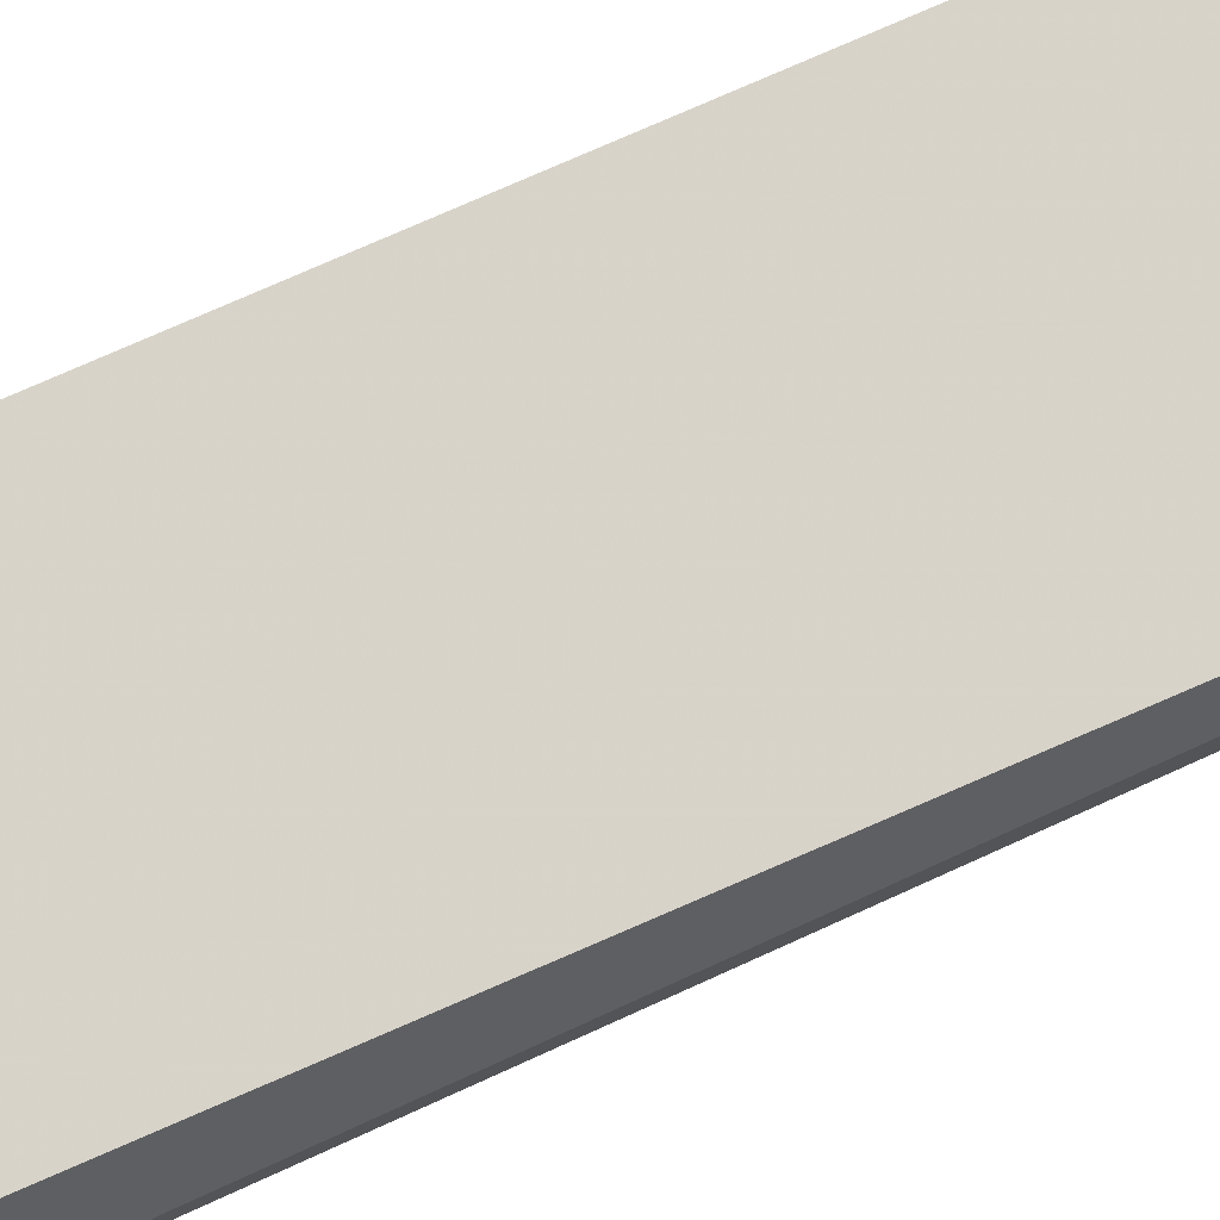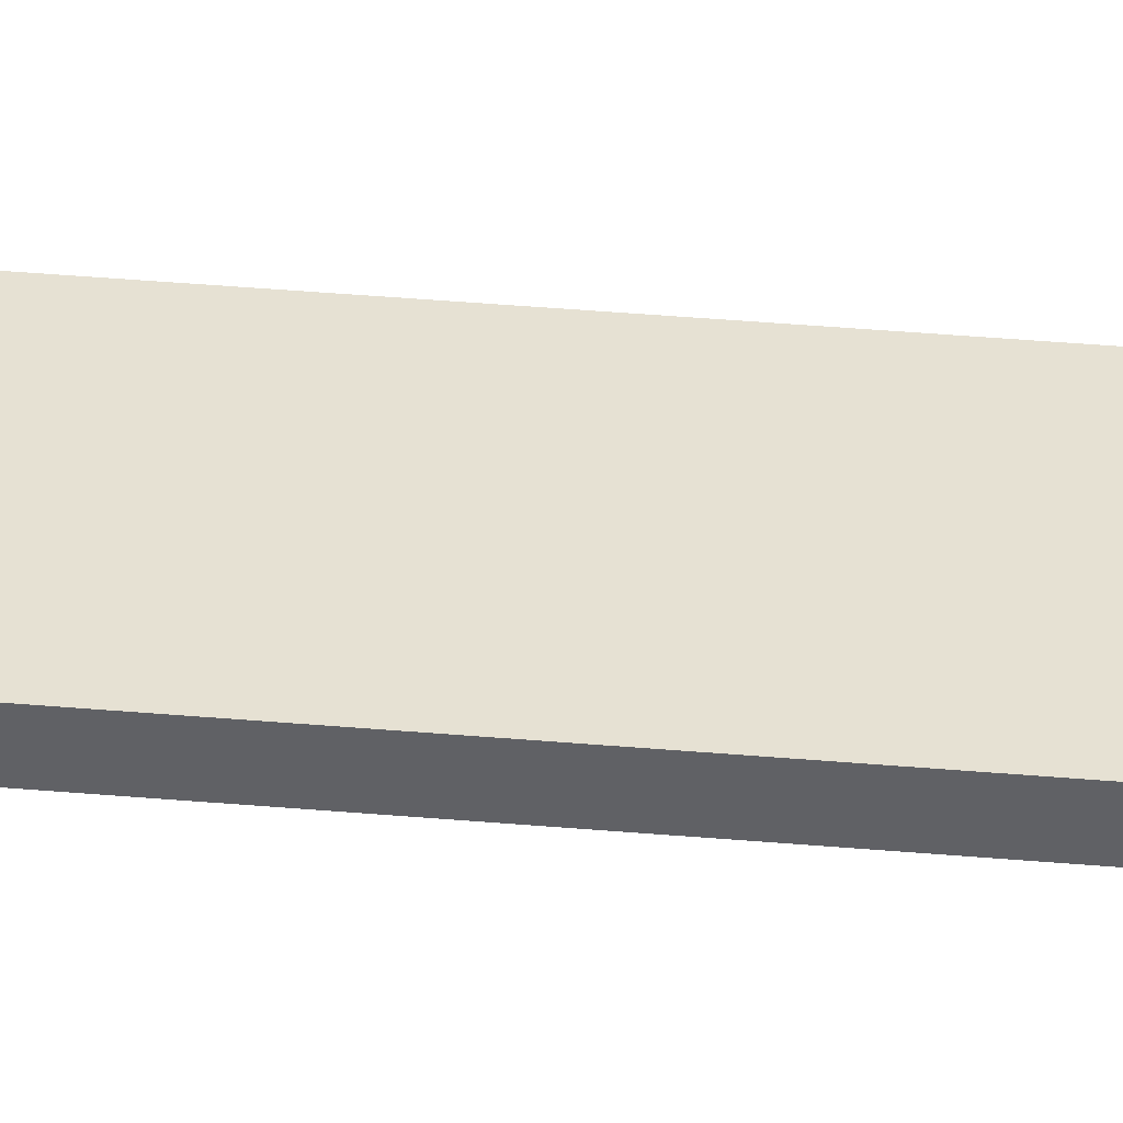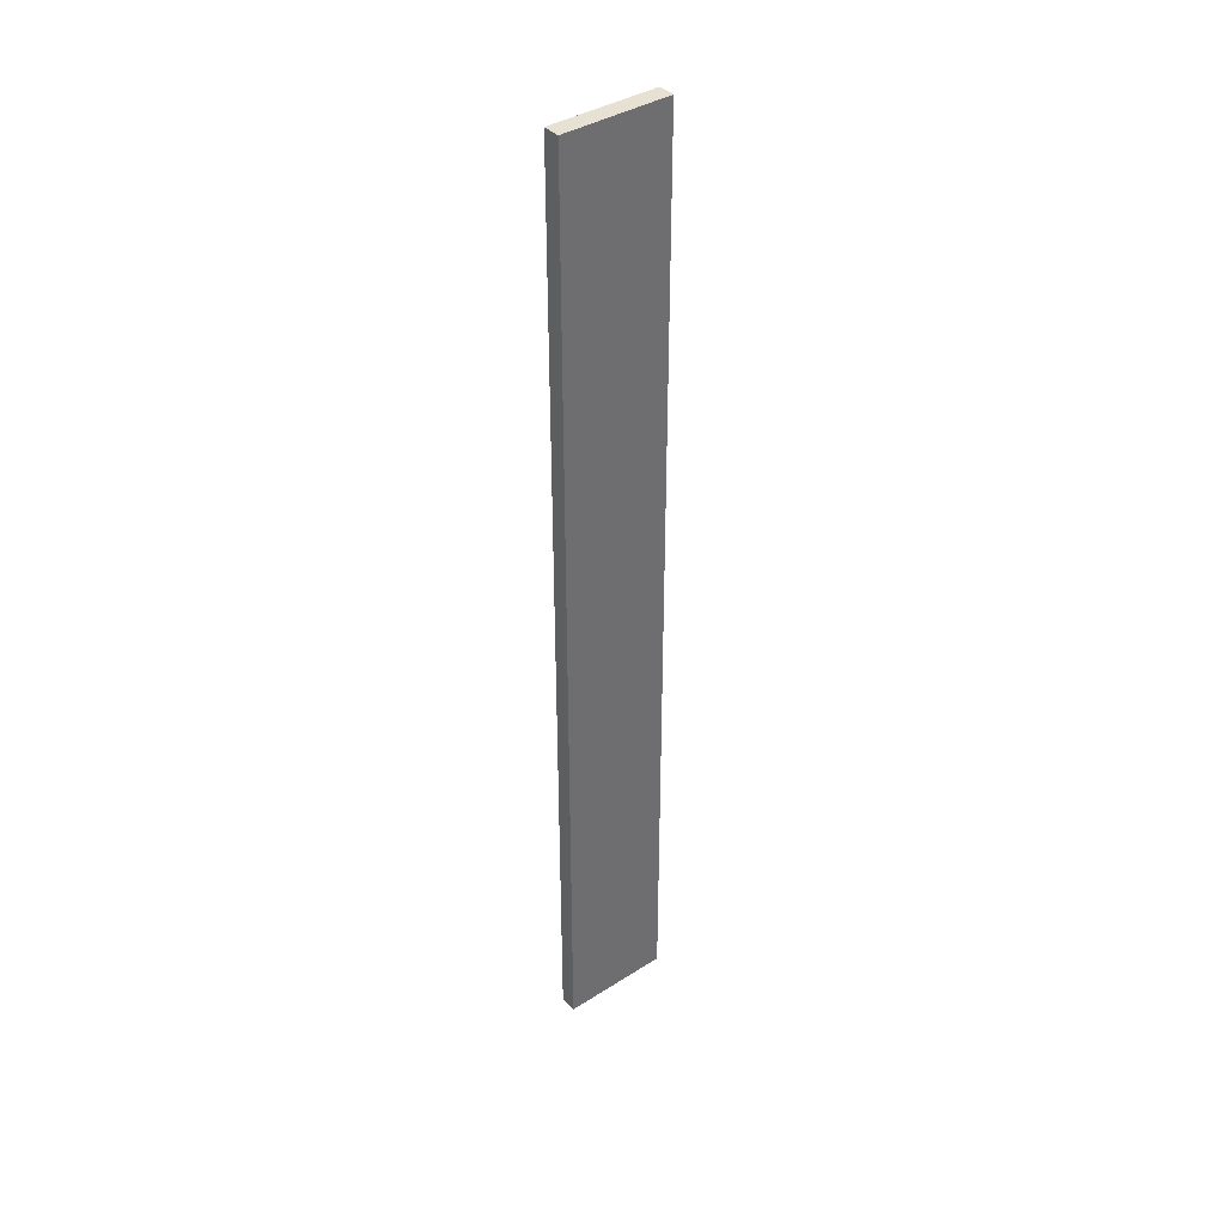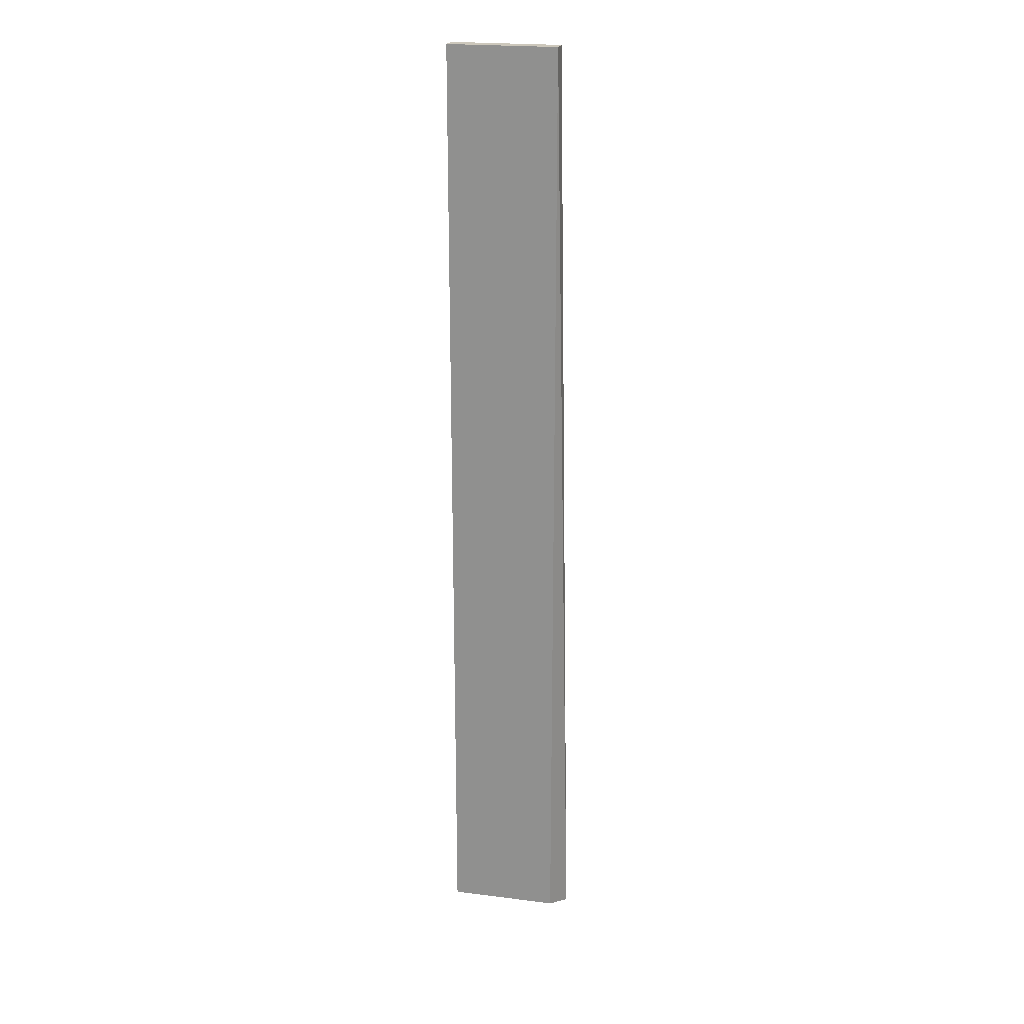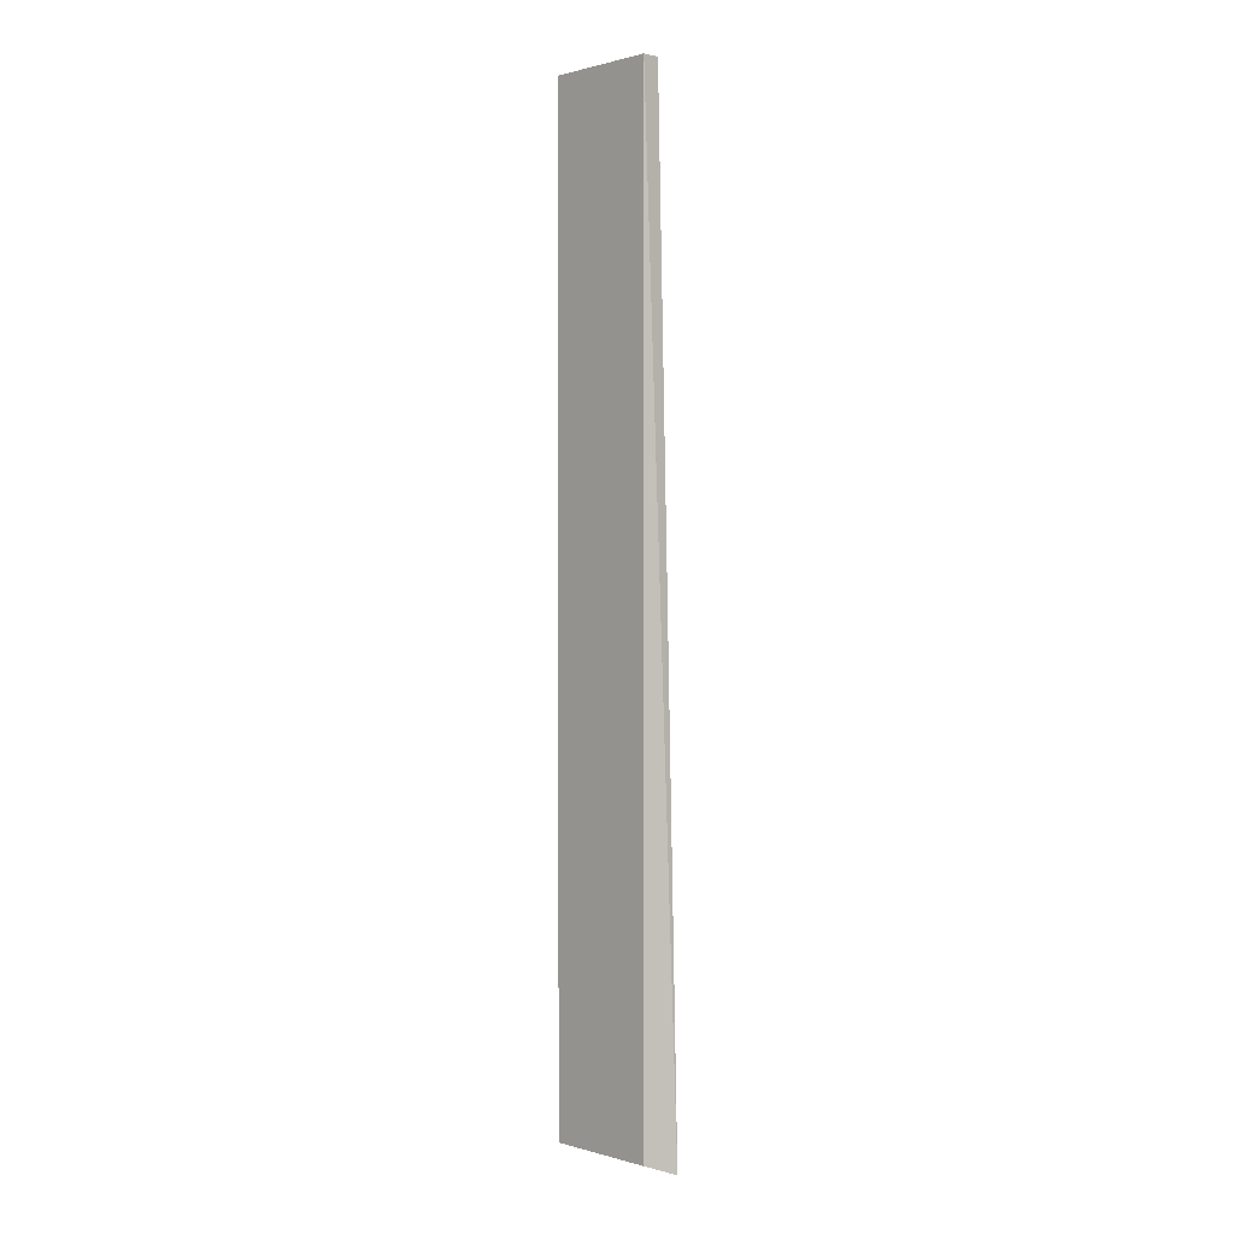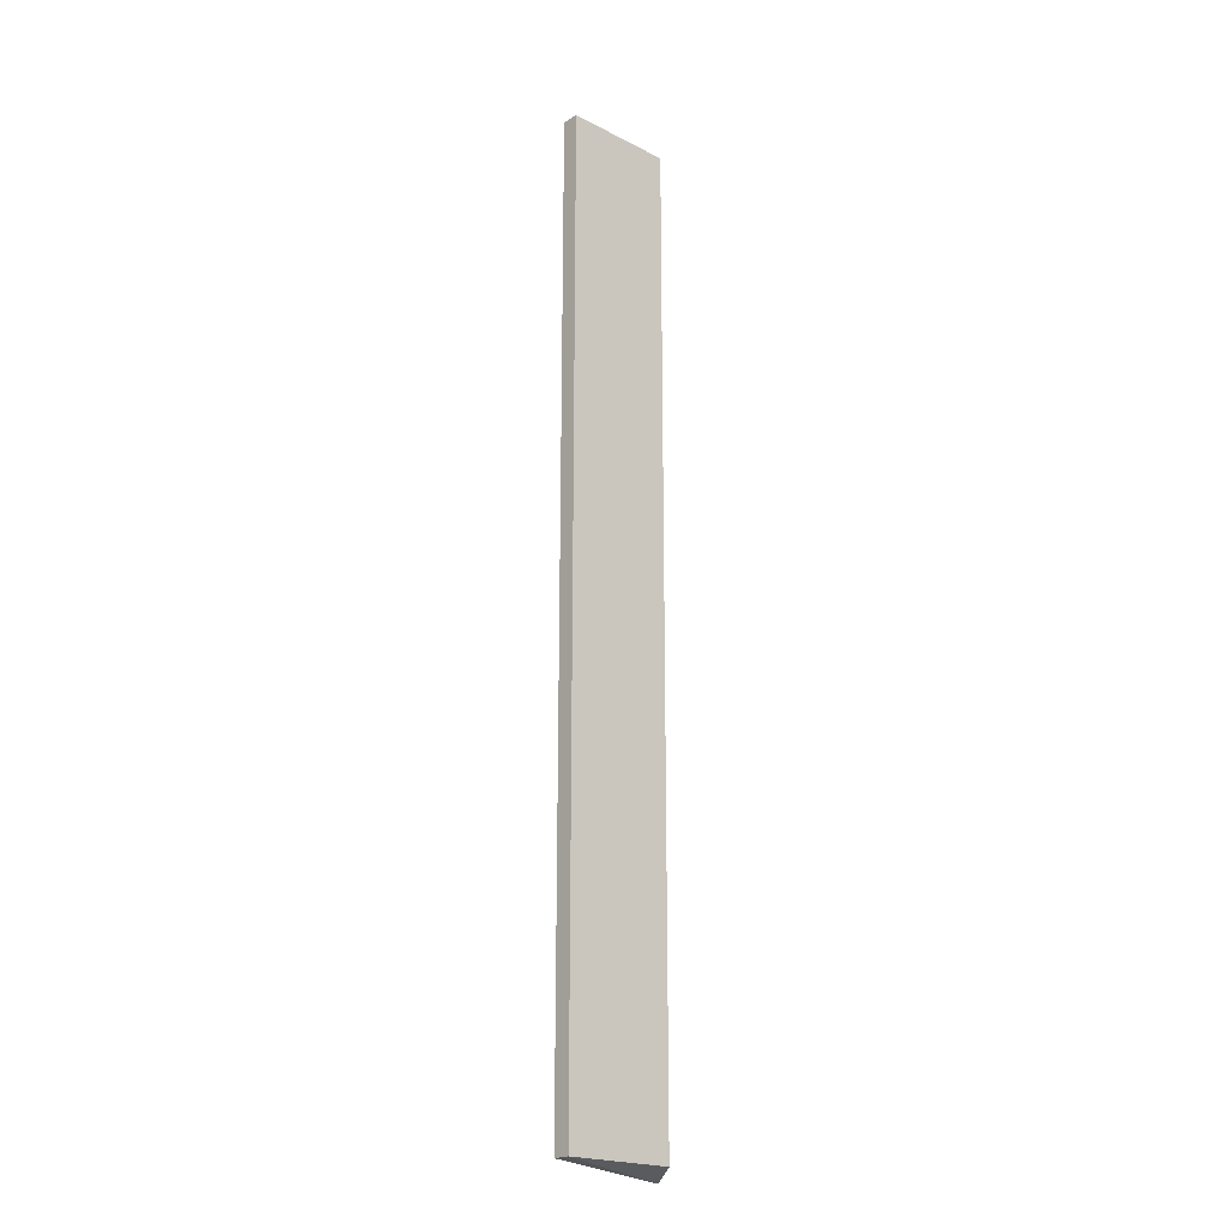
<metadata>
{"format":"obj","ext":"obj","renderer":"f3d","projection":"perspective","resolution":1024,"background":"white","views":[{"elev":75.6,"azim":66.3,"up":"+Z"},{"elev":38.9,"azim":-83.7,"up":"+Z"},{"elev":38.7,"azim":-38.5,"up":"+Y"},{"elev":21.6,"azim":12.8,"up":"+Y"},{"elev":0.7,"azim":46.6,"up":"+Y"},{"elev":-20.8,"azim":-42.2,"up":"+Y"}]}
</metadata>
<code>
v 0.4697 -0.2946 -0.053
v 0.4621 -0.2888 -0.03762
v 0.4015 -0.2888 -0.047
v 0.4014 0.2415 -0.03738
v 0.4621 0.2415 -0.03762
v 0.4014 -0.2888 -0.03738
v 0.4015 0.2415 -0.047
v 0.4621 0.2415 -0.047
f 5 2 1
f 5 4 2
f 6 2 4
f 6 1 2
f 6 3 1
f 7 1 3
f 7 6 4
f 7 3 6
f 8 5 1
f 8 1 7
f 8 7 4
f 8 4 5

</code>
